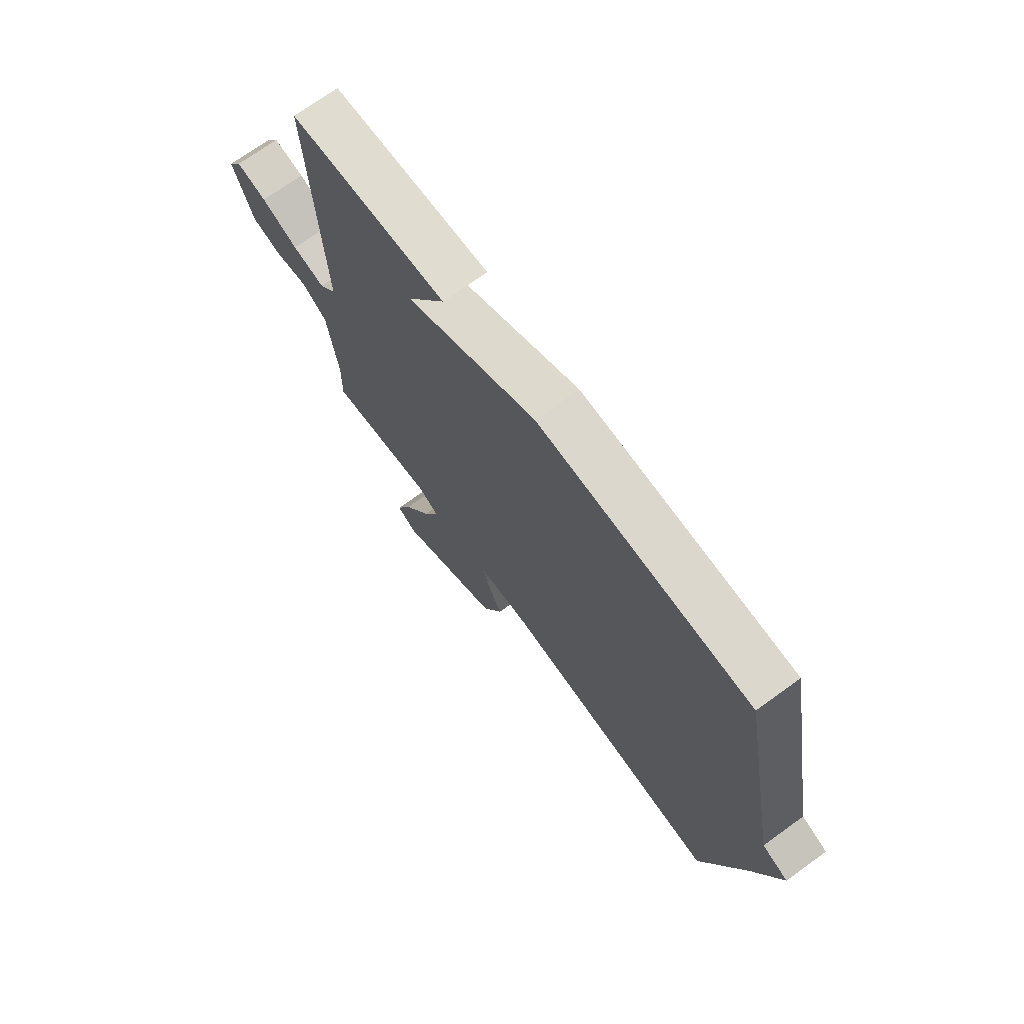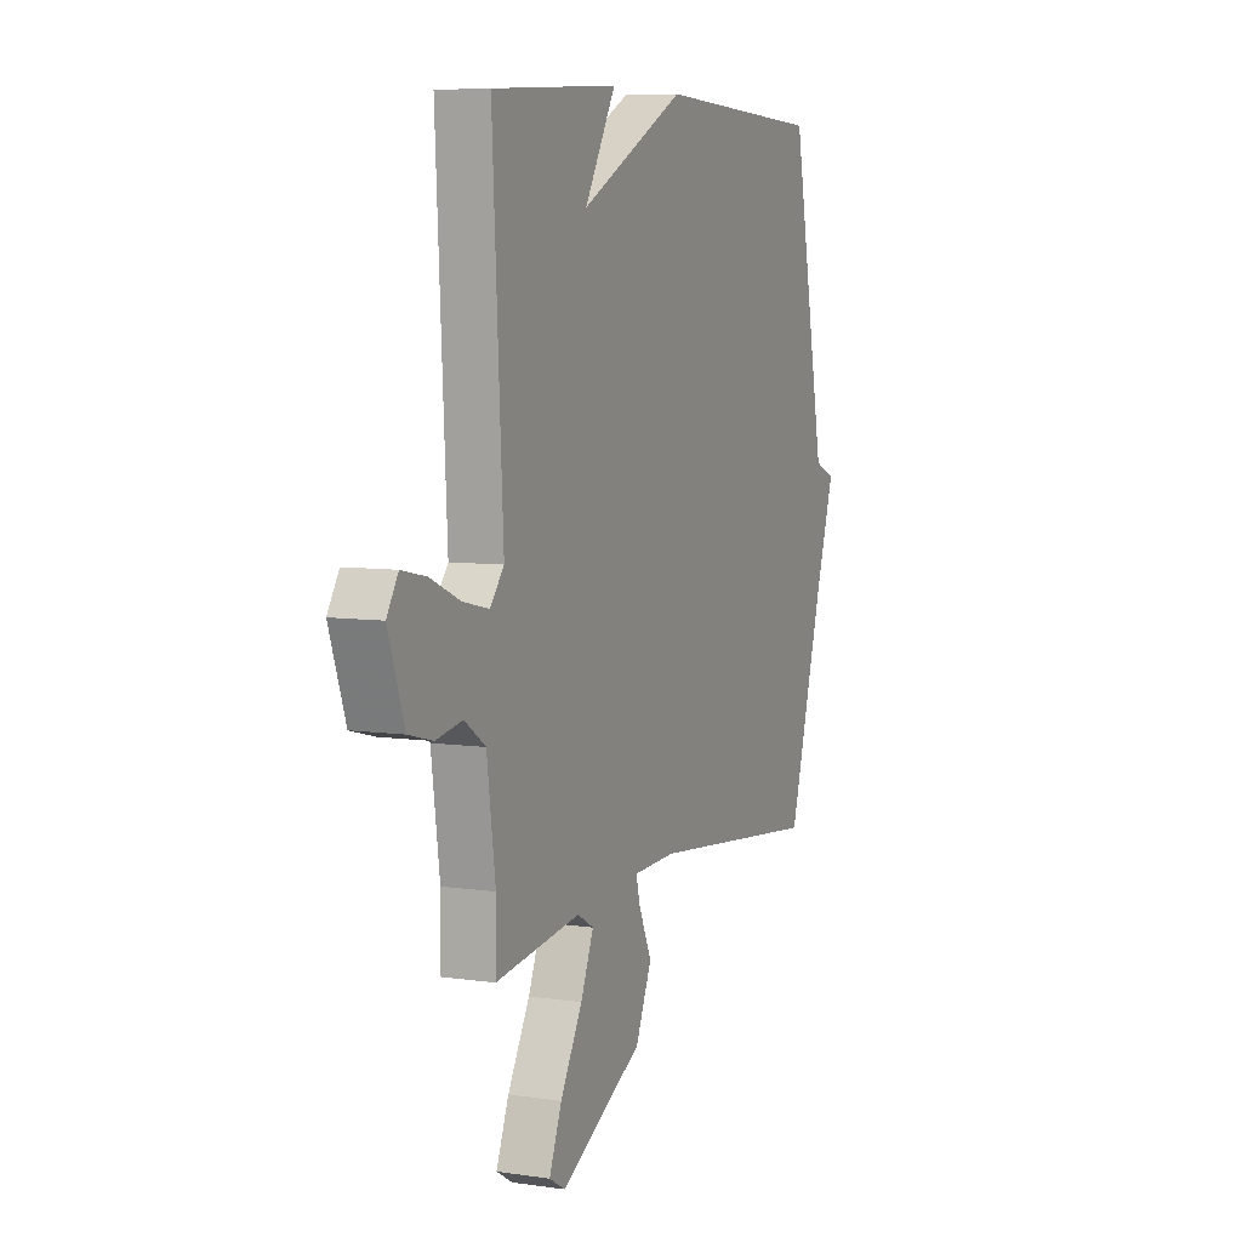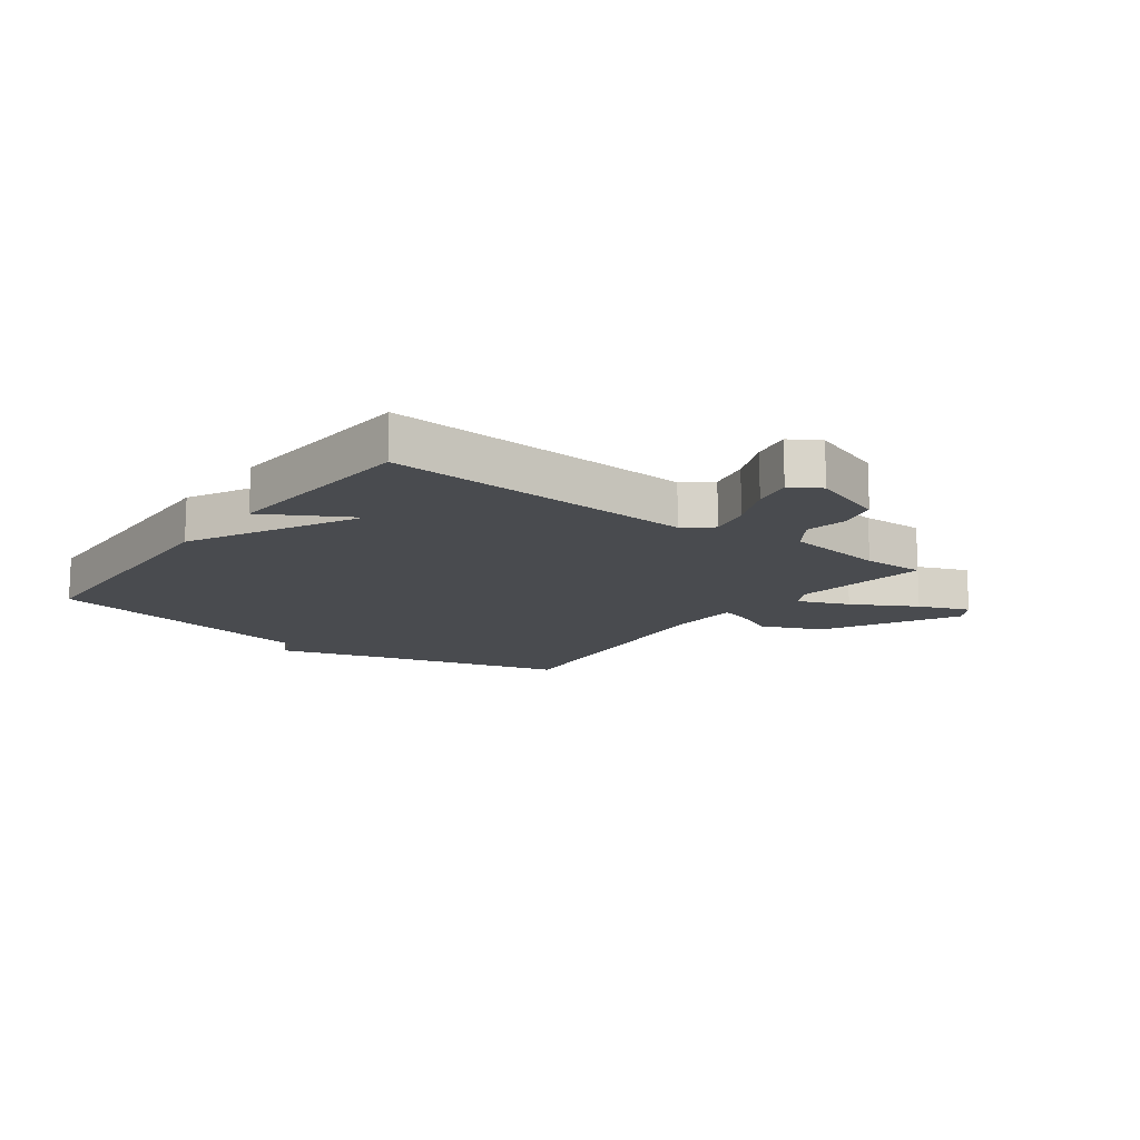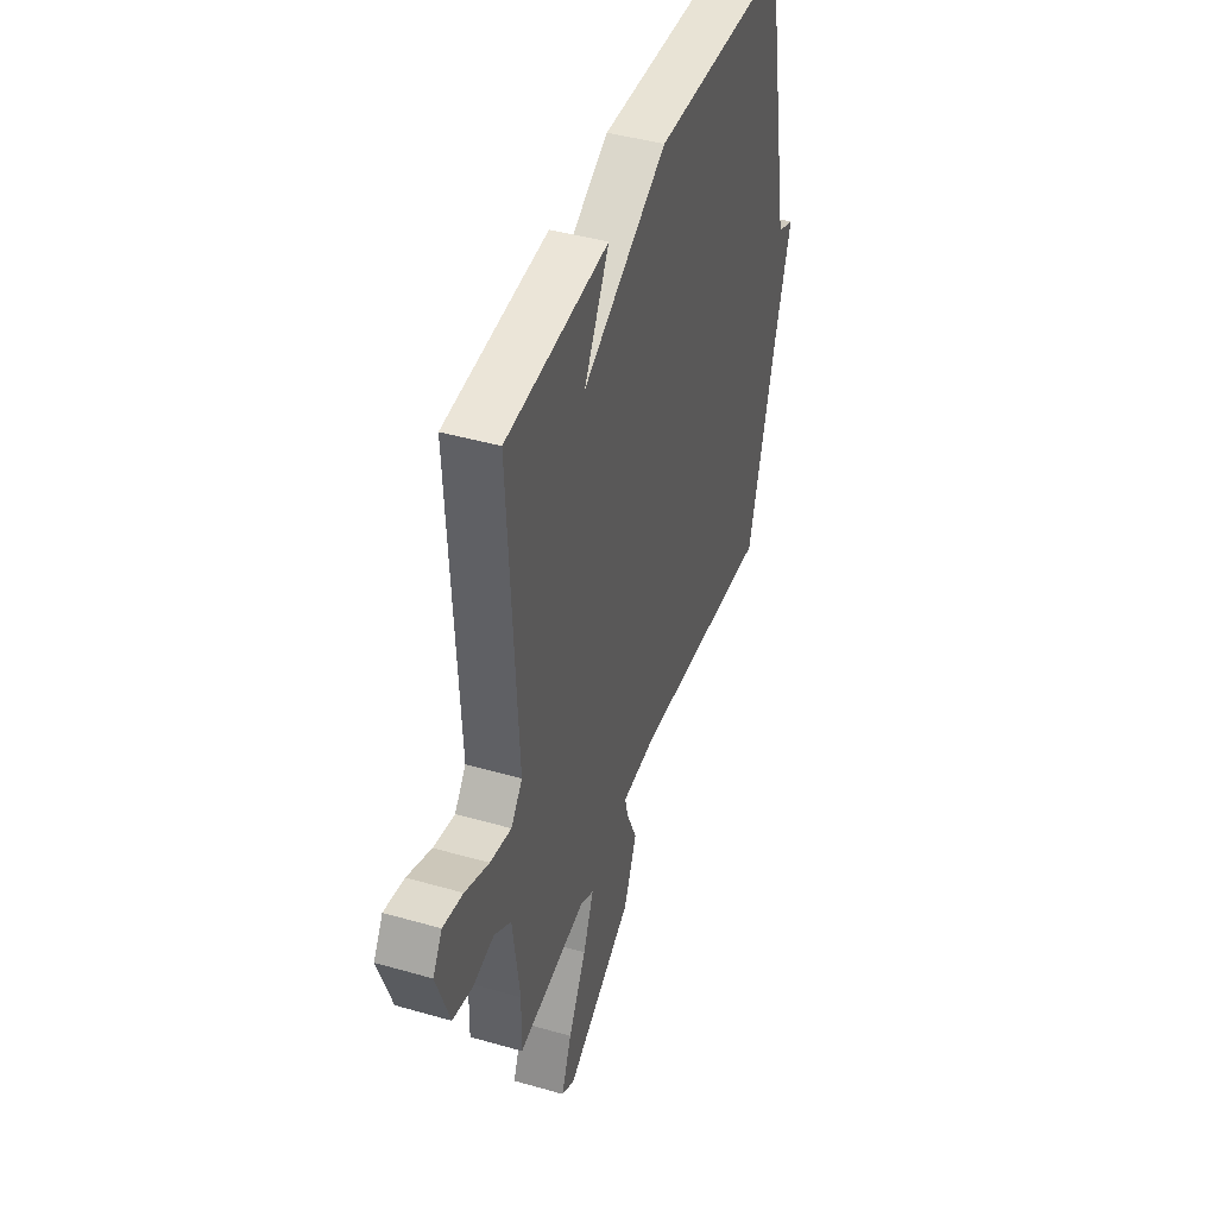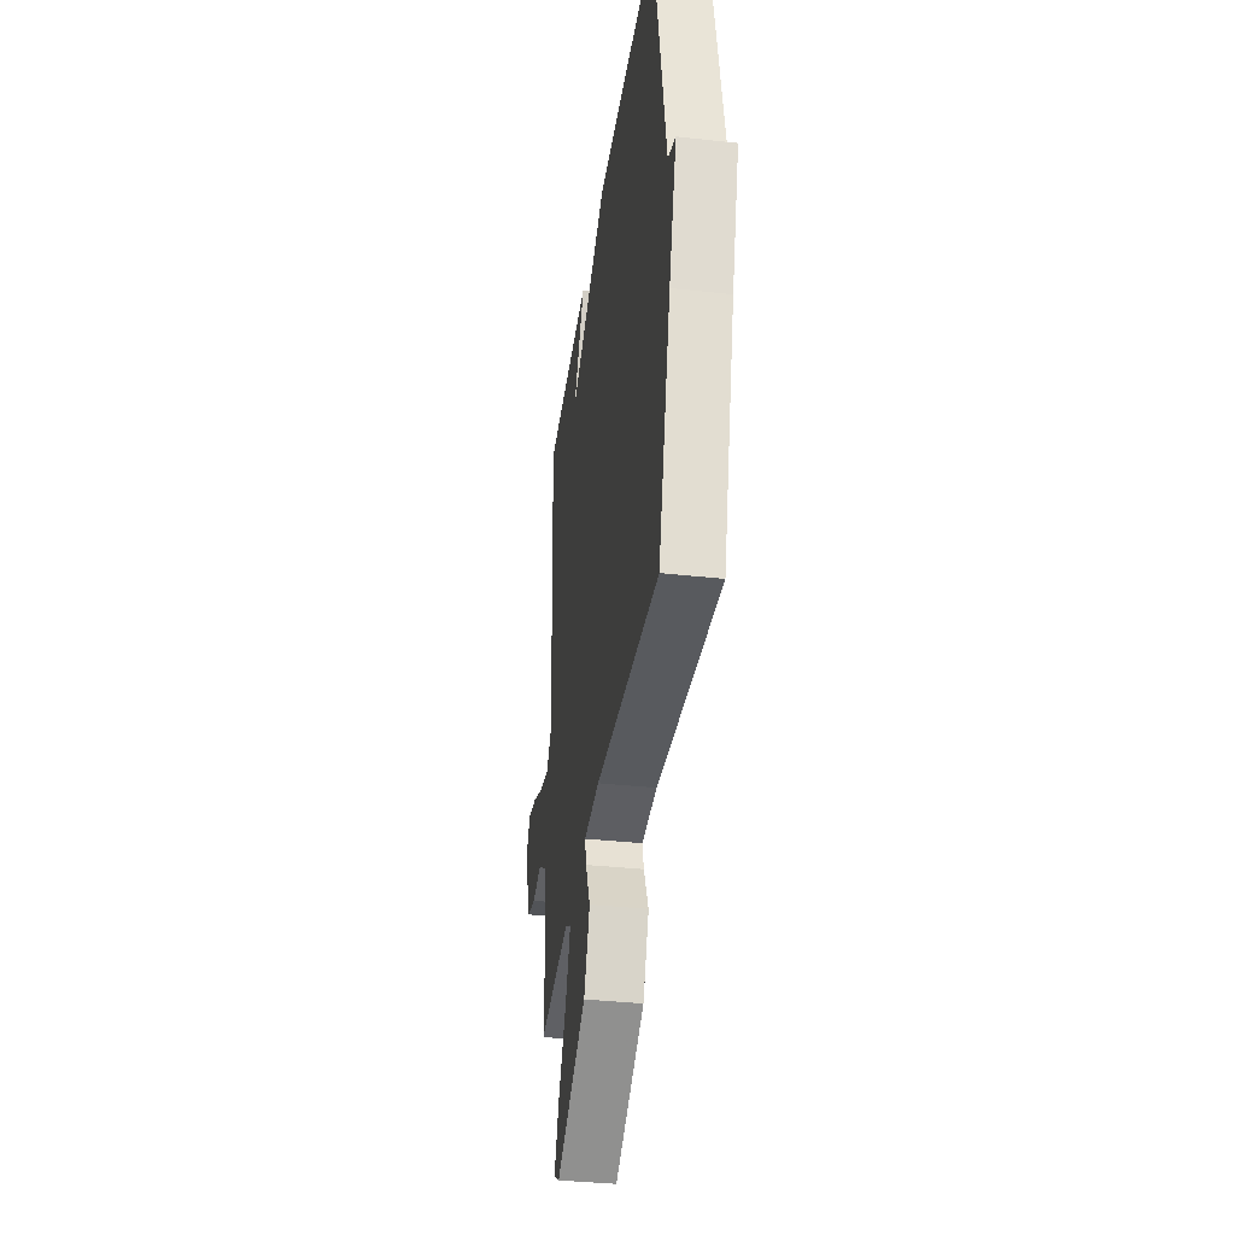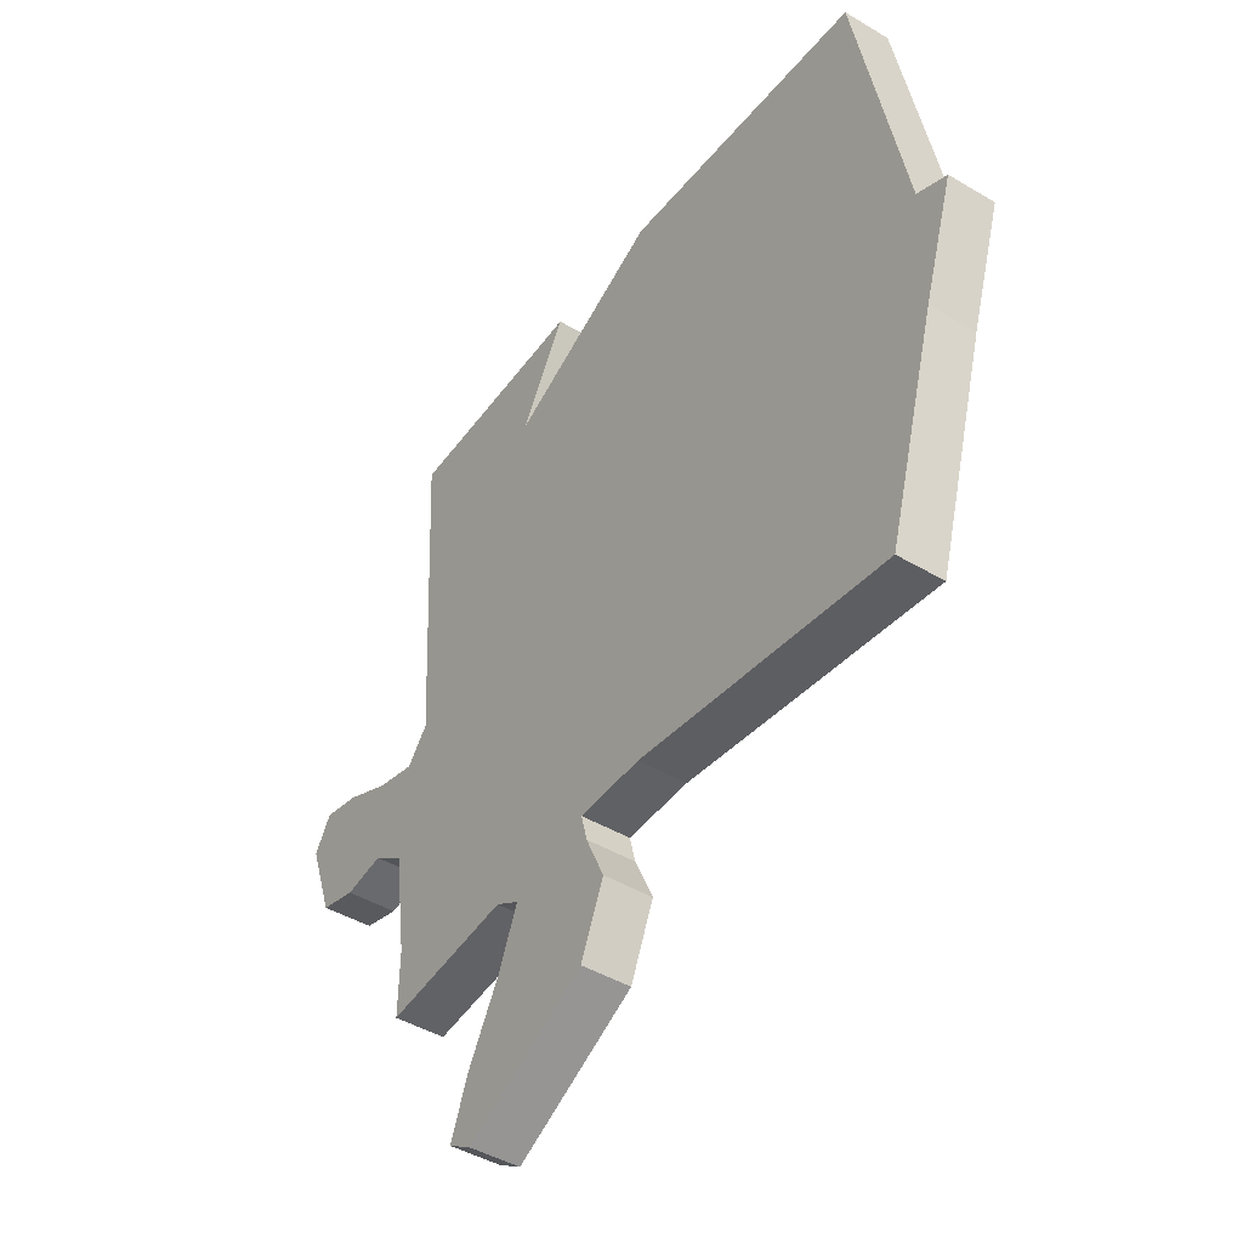
<metadata>
{"format":"obj","ext":"obj","renderer":"f3d","projection":"perspective","resolution":1024,"background":"white","views":[{"elev":71.4,"azim":-125.9,"up":"+Z"},{"elev":7.0,"azim":113.1,"up":"+Z"},{"elev":-14.0,"azim":53.1,"up":"+Y"},{"elev":43.4,"azim":108.7,"up":"+Z"},{"elev":-37.1,"azim":-98.1,"up":"+Z"},{"elev":-44.1,"azim":-125.0,"up":"+Z"}]}
</metadata>
<code>
v 0.5 0.07 0.5
v 0.472 0.07 -0.026
v 0.51 0.07 -0.072
v 0.581 0.07 -0.056
v 0.661 0.07 -0.021
v 0.728 0.07 -0.007
v 0.759 0.07 -0.057
v 0.715 0.07 -0.183
v 0.649 0.07 -0.2
v 0.578 0.07 -0.187
v 0.521 0.07 -0.226
v 0.498 0.07 -0.395
v 0.5 0.07 -0.5
v 0.269 0.07 -0.469
v 0.225 0.07 -0.494
v 0.26 0.07 -0.579
v 0.32 0.07 -0.686
v 0.354 0.07 -0.772
v 0.311 0.07 -0.798
v 0.086 0.07 -0.677
v 0.042 0.07 -0.575
v 0.077 0.07 -0.498
v 0.088 0.07 -0.454
v -0.028 0.07 -0.45
v -0.5 0.07 -0.5
v -0.592 0.07 -0.179
v -0.648 0.07 -0.002
v -0.592 0.07 0.021
v -0.5 0.07 0.5
v -0.042 0.07 0.521
v 0.242 0.07 0.375
v 0.158 0.07 0.521
v 0.5 0 0.5
v 0.472 0 -0.026
v 0.51 0 -0.072
v 0.581 0 -0.056
v 0.661 0 -0.021
v 0.728 0 -0.007
v 0.759 0 -0.057
v 0.715 0 -0.183
v 0.649 0 -0.2
v 0.578 0 -0.187
v 0.521 0 -0.226
v 0.498 0 -0.395
v 0.5 0 -0.5
v 0.269 0 -0.469
v 0.225 0 -0.494
v 0.26 0 -0.579
v 0.32 0 -0.686
v 0.354 0 -0.772
v 0.311 0 -0.798
v 0.086 0 -0.677
v 0.042 0 -0.575
v 0.077 0 -0.498
v 0.088 0 -0.454
v -0.028 0 -0.45
v -0.5 0 -0.5
v -0.592 0 -0.179
v -0.648 0 -0.002
v -0.592 0 0.021
v -0.5 0 0.5
v -0.042 0 0.521
v 0.242 0 0.375
v 0.158 0 0.521
f 31 32 1
f 28 29 30 31
f 26 27 28
f 26 28 31
f 25 26 31
f 24 25 31
f 31 1 2
f 24 31 2
f 23 24 2
f 20 21 22
f 19 20 22
f 18 19 22
f 17 18 22
f 16 17 22
f 15 16 22 23
f 23 2 3
f 15 23 3
f 14 15 3
f 12 13 14
f 11 12 14 3
f 8 9 10
f 7 8 10
f 6 7 10
f 5 6 10
f 4 5 10
f 3 4 10 11
f 33 64 63
f 63 62 61 60
f 60 59 58
f 63 60 58
f 63 58 57
f 63 57 56
f 34 33 63
f 34 63 56
f 34 56 55
f 54 53 52
f 54 52 51
f 54 51 50
f 54 50 49
f 54 49 48
f 55 54 48 47
f 35 34 55
f 35 55 47
f 35 47 46
f 46 45 44
f 35 46 44 43
f 42 41 40
f 42 40 39
f 42 39 38
f 42 38 37
f 42 37 36
f 43 42 36 35
f 1 33 34 2
f 2 34 35 3
f 3 35 36 4
f 4 36 37 5
f 5 37 38 6
f 6 38 39 7
f 7 39 40 8
f 8 40 41 9
f 9 41 42 10
f 10 42 43 11
f 11 43 44 12
f 12 44 45 13
f 13 45 46 14
f 14 46 47 15
f 15 47 48 16
f 16 48 49 17
f 17 49 50 18
f 18 50 51 19
f 19 51 52 20
f 20 52 53 21
f 21 53 54 22
f 22 54 55 23
f 23 55 56 24
f 24 56 57 25
f 25 57 58 26
f 26 58 59 27
f 27 59 60 28
f 28 60 61 29
f 29 61 62 30
f 30 62 63 31
f 31 63 64 32
f 32 64 33 1

</code>
